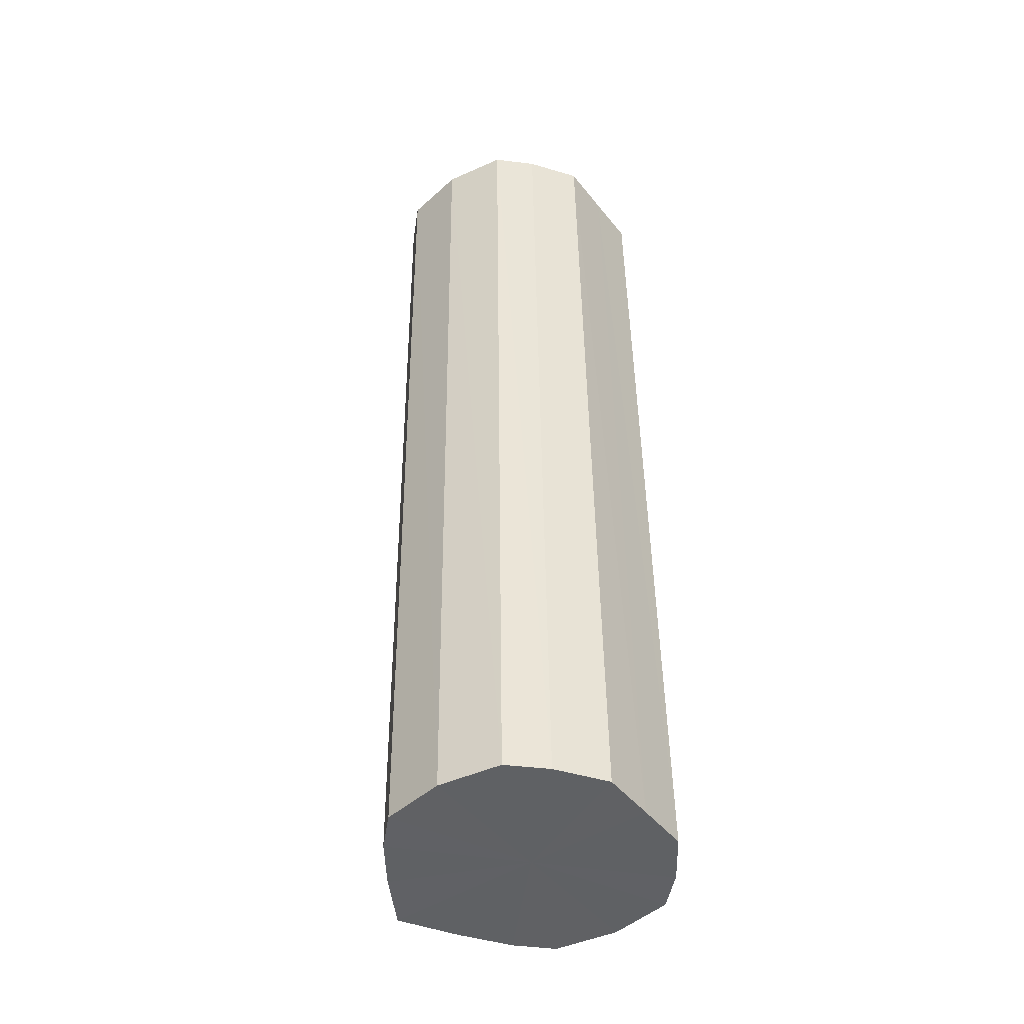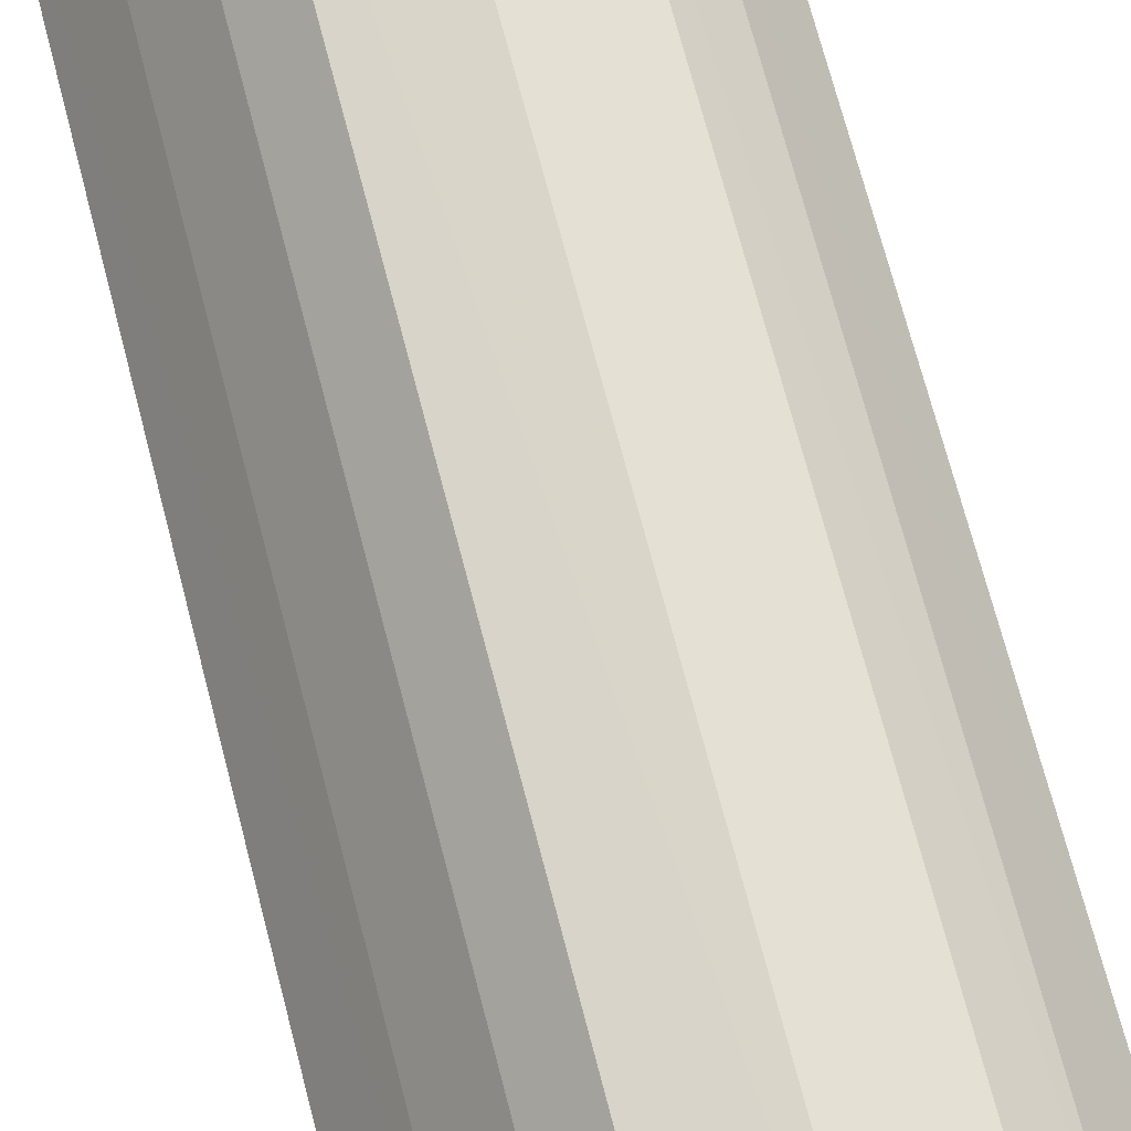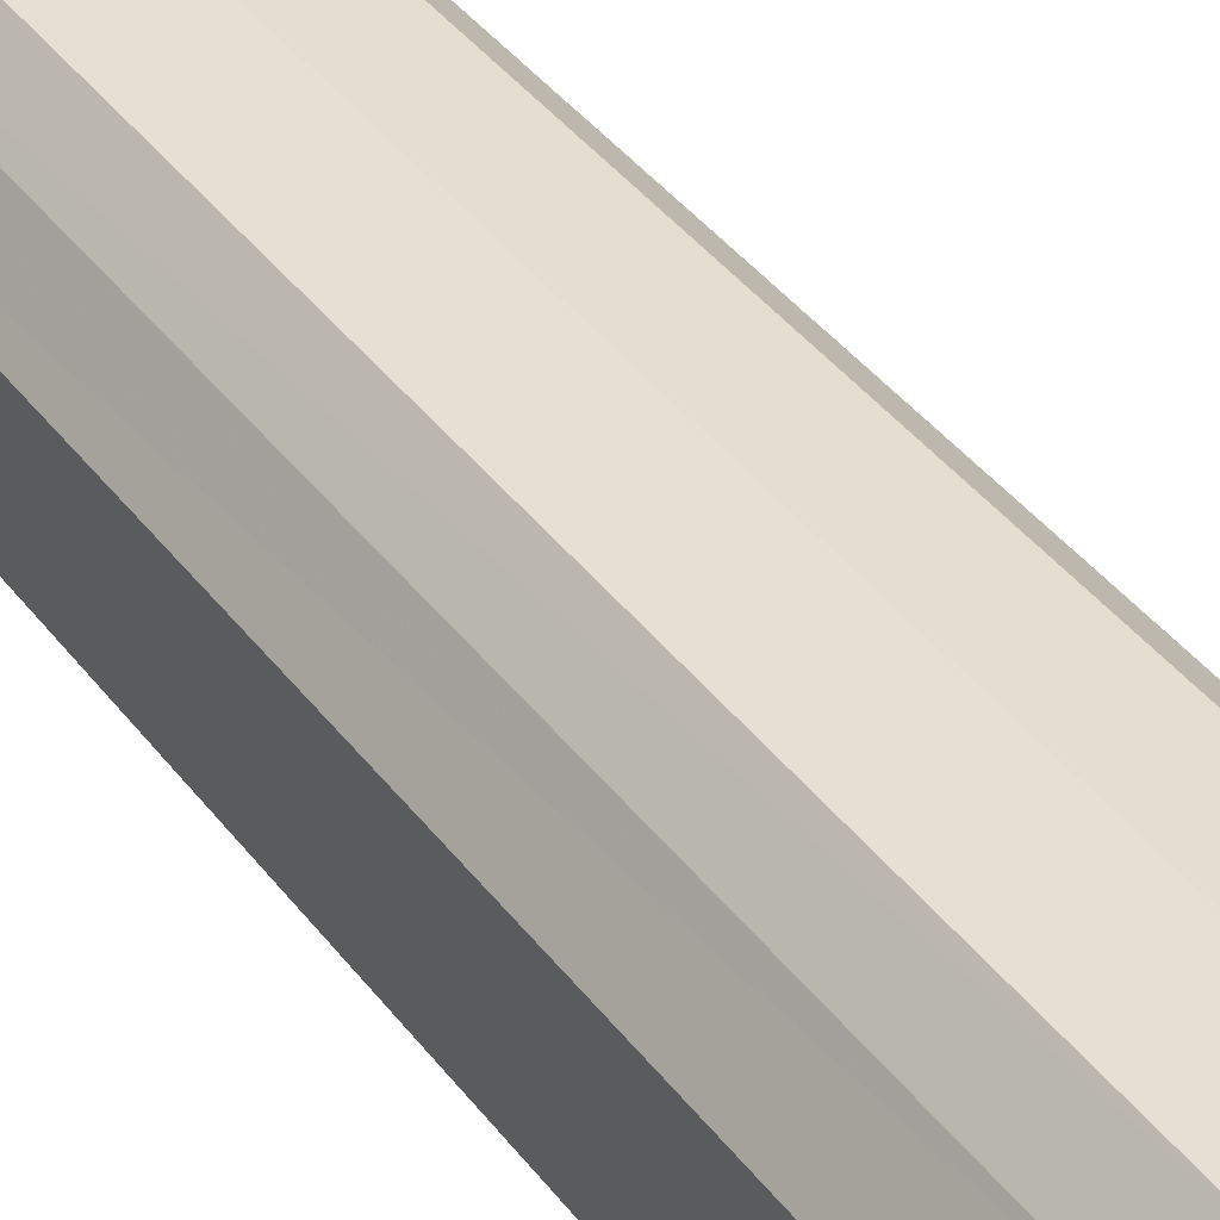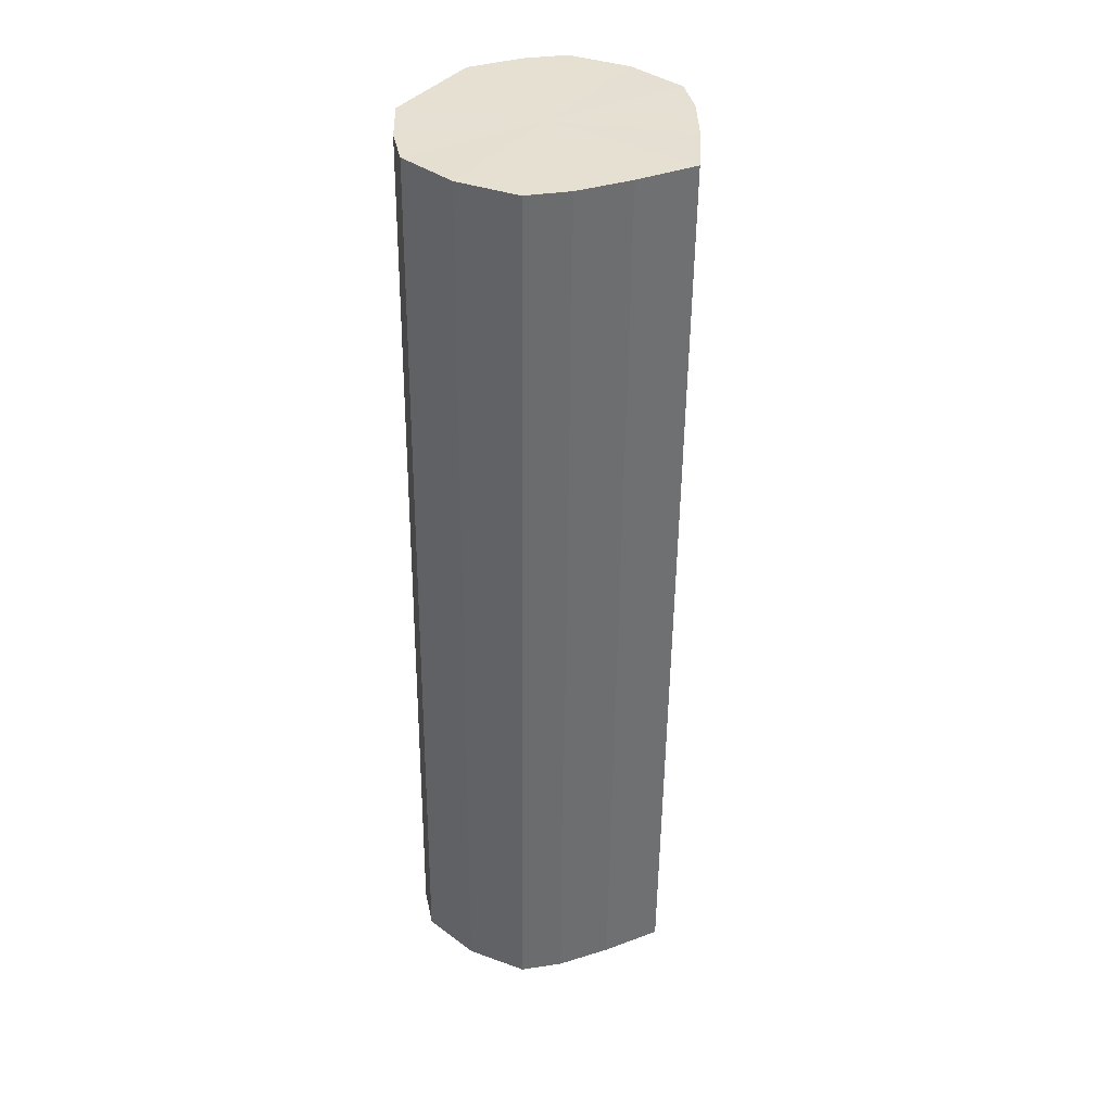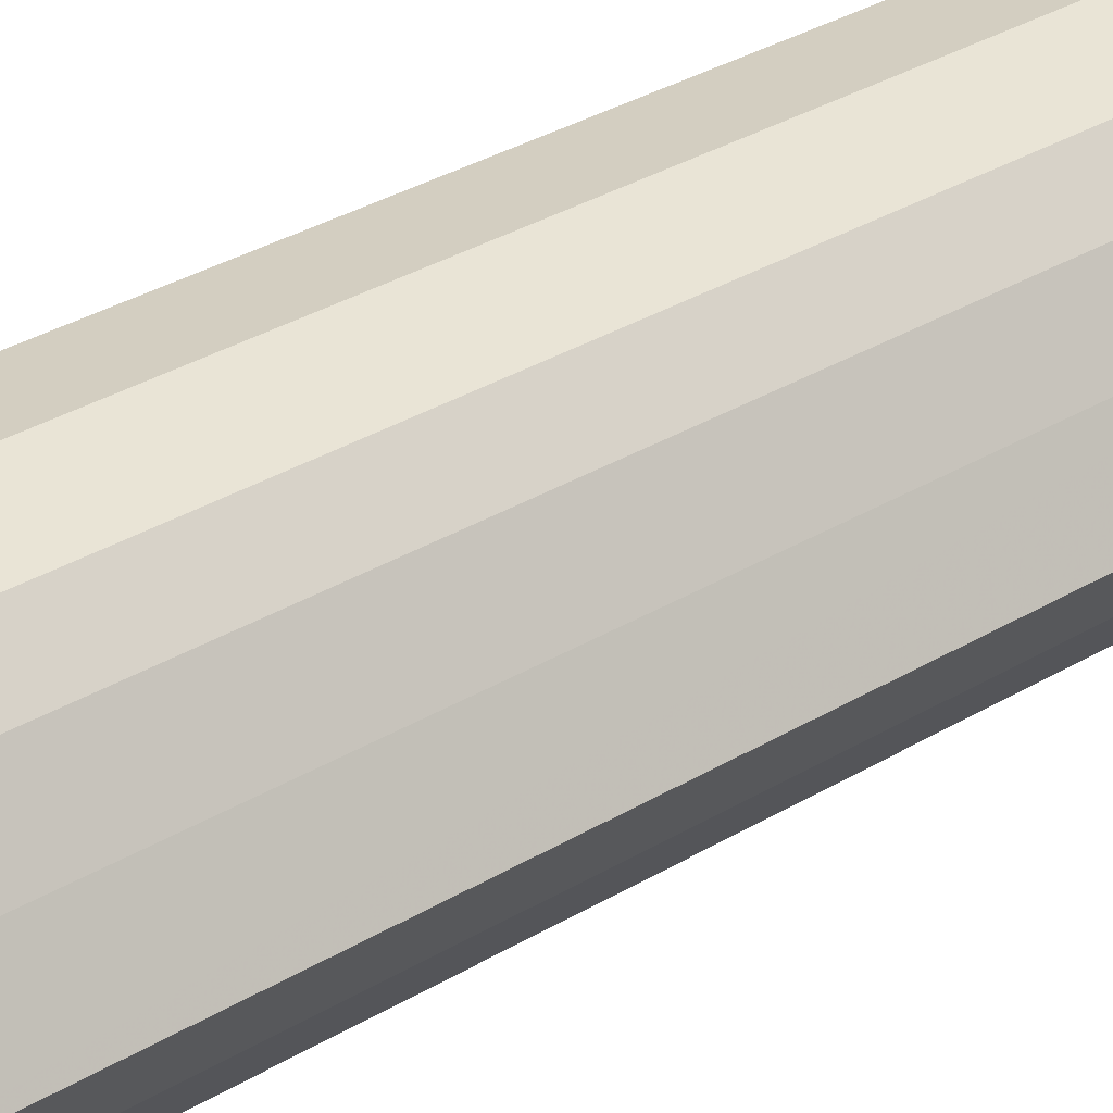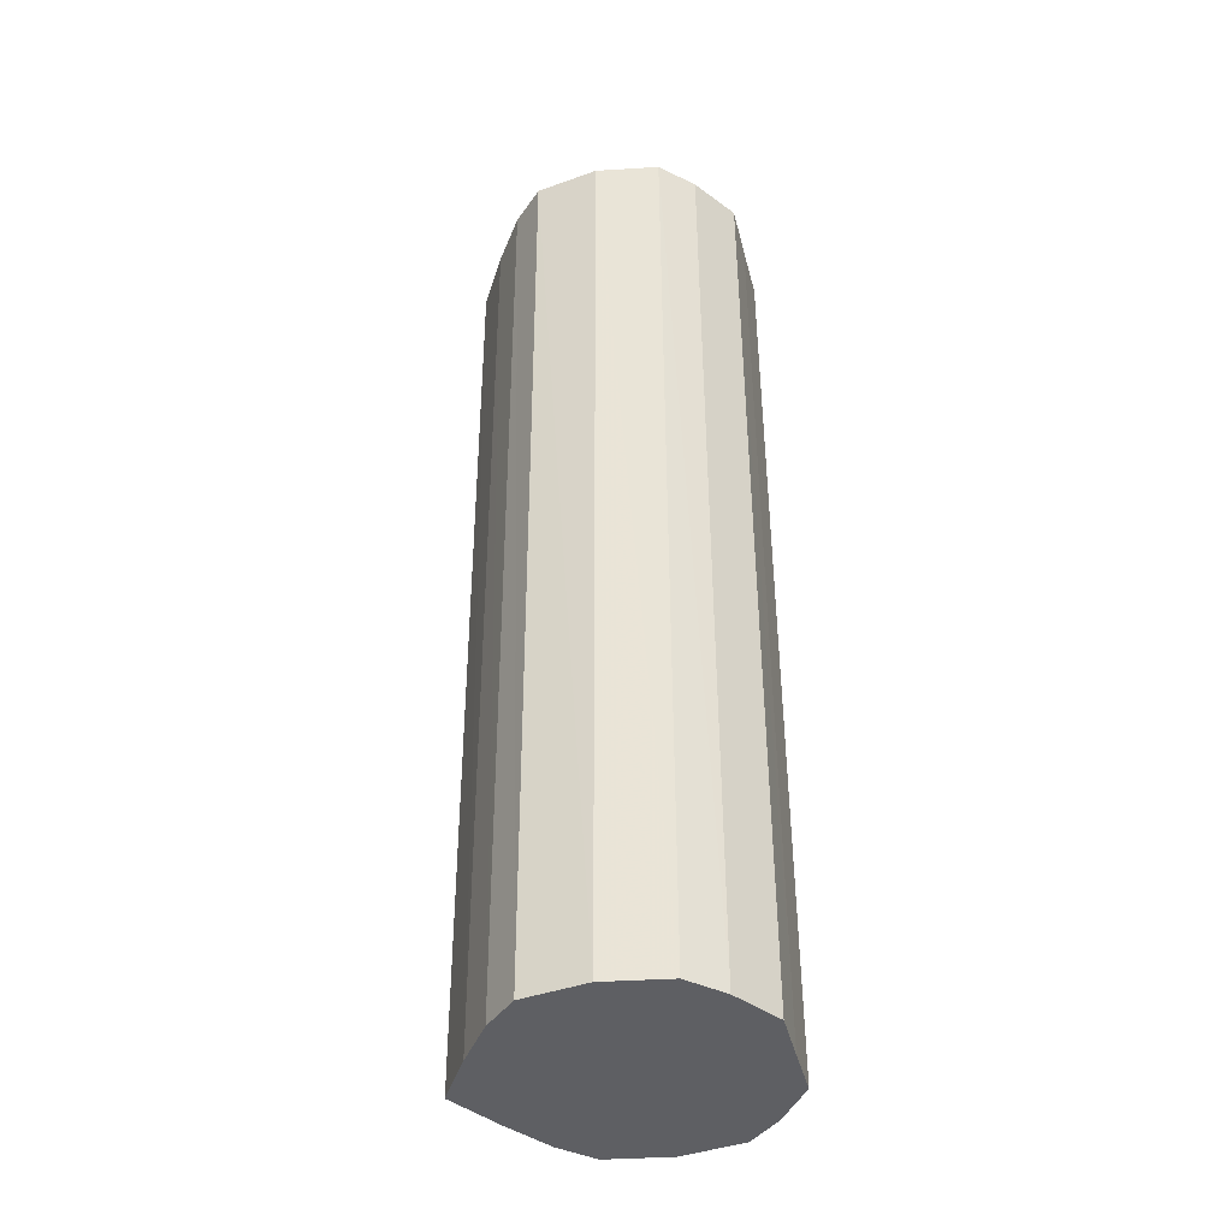
<metadata>
{"format":"obj","ext":"obj","renderer":"f3d","projection":"perspective","resolution":1024,"background":"white","views":[{"elev":-46.8,"azim":-143.7,"up":"+Y"},{"elev":67.1,"azim":165.7,"up":"+Z"},{"elev":41.3,"azim":-33.3,"up":"+Z"},{"elev":37.6,"azim":33.9,"up":"+Y"},{"elev":34.5,"azim":50.2,"up":"+Z"},{"elev":-41.3,"azim":-166.1,"up":"+Y"}]}
</metadata>
<code>
o 29099
v 2221 1869 8.151
v 2221 1869 8.168
v 2221 1869 8.156
v 2221 1869 8.183
v 2221 1869 8.173
v 2221 1869 8.134
v 2221 1869 8.139
v 2221 1869 8.192
v 2221 1869 8.188
v 2221 1869 8.12
v 2221 1869 8.125
v 2221 1869 8.196
v 2221 1869 8.198
v 2221 1869 8.11
v 2221 1869 8.115
v 2221 1869 8.192
v 2221 1869 8.201
v 2221 1869 8.107
v 2221 1869 8.112
v 2221 1869 8.183
v 2221 1869 8.198
v 2221 1869 8.11
v 2221 1869 8.115
v 2221 1869 8.168
v 2221 1869 8.188
v 2221 1869 8.12
v 2221 1869 8.125
v 2221 1869 8.151
v 2221 1869 8.173
v 2221 1869 8.134
v 2221 1869 8.139
v 2221 1869 8.156
v 2221 1869 8.156
v 2221 1869 8.168
v 2221 1869 8.173
v 2221 1869 8.183
v 2221 1869 8.188
v 2221 1869 8.139
v 2221 1869 8.151
v 2221 1869 8.125
v 2221 1869 8.134
v 2221 1869 8.192
v 2221 1869 8.198
v 2221 1869 8.115
v 2221 1869 8.12
v 2221 1869 8.112
v 2221 1869 8.11
v 2221 1869 8.196
v 2221 1869 8.201
v 2221 1869 8.115
v 2221 1869 8.107
v 2221 1869 8.125
v 2221 1869 8.11
v 2221 1869 8.192
v 2221 1869 8.198
v 2221 1869 8.139
v 2221 1869 8.12
v 2221 1869 8.156
v 2221 1869 8.134
v 2221 1869 8.183
v 2221 1869 8.188
v 2221 1869 8.173
v 2221 1869 8.151
v 2221 1869 8.168
v 2221 1869 8.151
v 2221 1869 8.168
v 2221 1869 8.151
v 2221 1869 8.183
v 2221 1869 8.134
v 2221 1869 8.192
v 2221 1869 8.12
v 2221 1869 8.196
v 2221 1869 8.11
v 2221 1869 8.192
v 2221 1869 8.107
v 2221 1869 8.183
v 2221 1869 8.11
v 2221 1869 8.168
v 2221 1869 8.12
v 2221 1869 8.151
v 2221 1869 8.134
v 2221 1869 8.156
v 2221 1869 8.156
v 2221 1869 8.173
v 2221 1869 8.139
v 2221 1869 8.188
v 2221 1869 8.125
v 2221 1869 8.198
v 2221 1869 8.115
v 2221 1869 8.201
v 2221 1869 8.112
v 2221 1869 8.198
v 2221 1869 8.115
v 2221 1869 8.188
v 2221 1869 8.125
v 2221 1869 8.173
v 2221 1869 8.139
v 2221 1869 8.156
f 1 2 3
f 2 4 5
f 6 1 7
f 4 8 9
f 10 6 11
f 8 12 13
f 14 10 15
f 12 16 17
f 18 14 19
f 16 20 21
f 22 18 23
f 20 24 25
f 26 22 27
f 24 28 29
f 30 26 31
f 28 30 32
f 33 34 35
f 35 36 37
f 38 39 33
f 40 41 38
f 37 42 43
f 44 45 40
f 46 47 44
f 43 48 49
f 50 51 46
f 52 53 50
f 49 54 55
f 56 57 52
f 58 59 56
f 55 60 61
f 62 63 58
f 61 64 62
f 65 66 67
f 65 68 66
f 65 67 69
f 65 70 68
f 65 69 71
f 65 72 70
f 65 71 73
f 65 74 72
f 65 73 75
f 65 76 74
f 65 75 77
f 65 78 76
f 65 77 79
f 65 80 78
f 65 79 81
f 65 81 80
f 82 83 84
f 82 85 83
f 82 84 86
f 82 87 85
f 82 86 88
f 82 89 87
f 82 88 90
f 82 91 89
f 82 90 92
f 82 93 91
f 82 92 94
f 82 95 93
f 82 94 96
f 82 97 95
f 82 96 98
f 82 98 97

</code>
